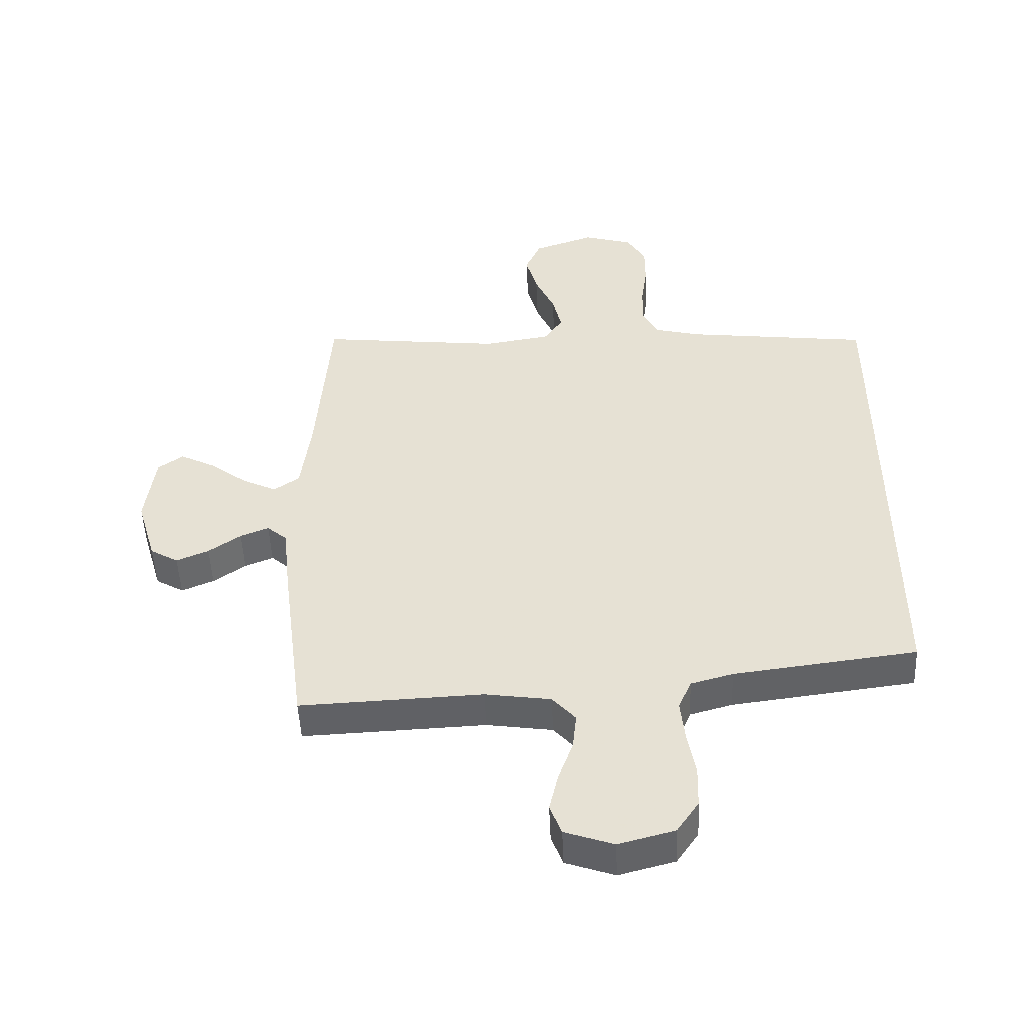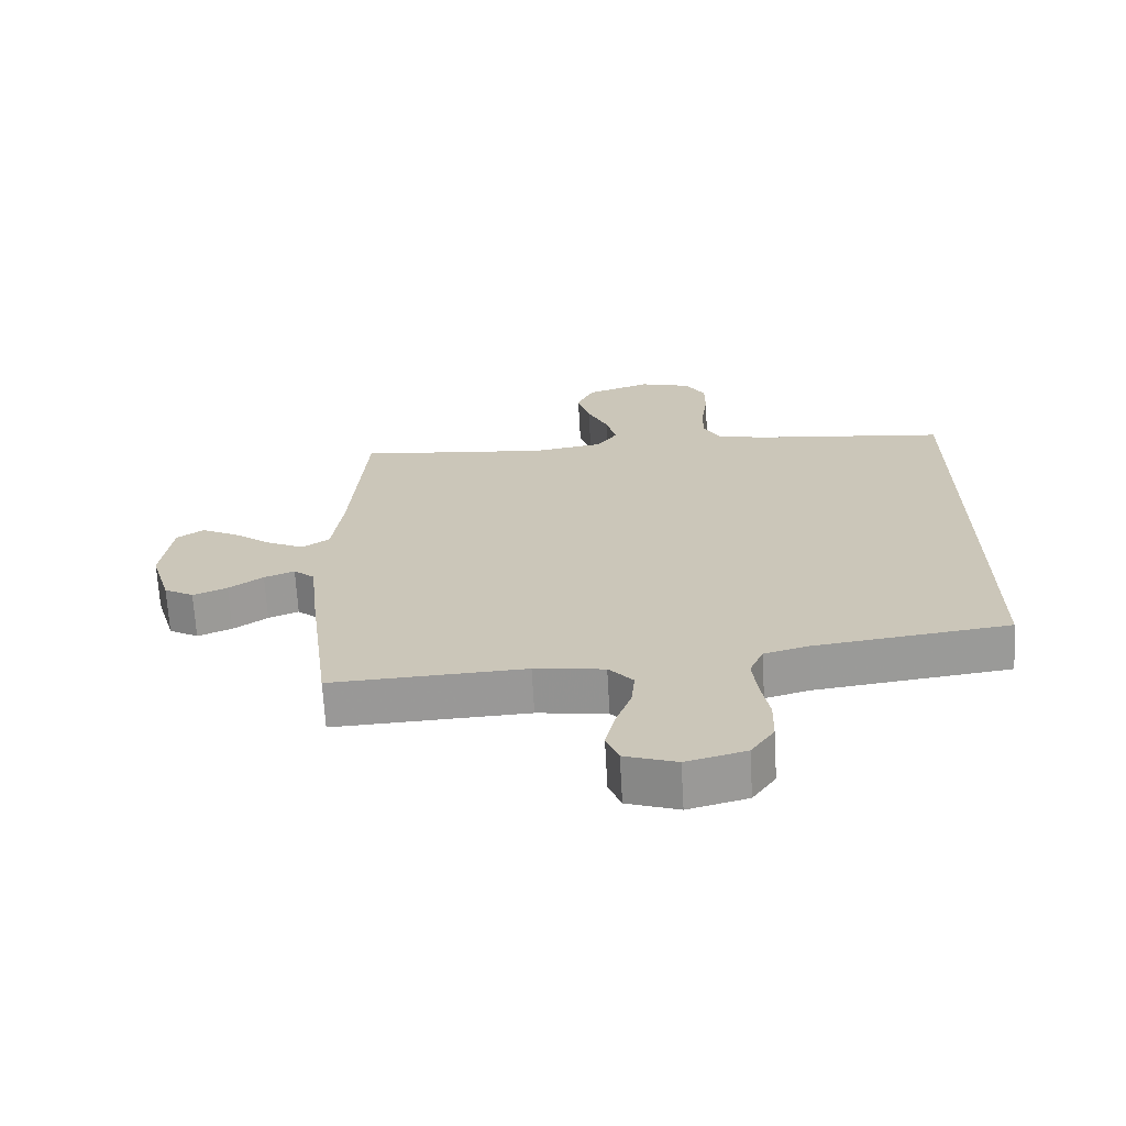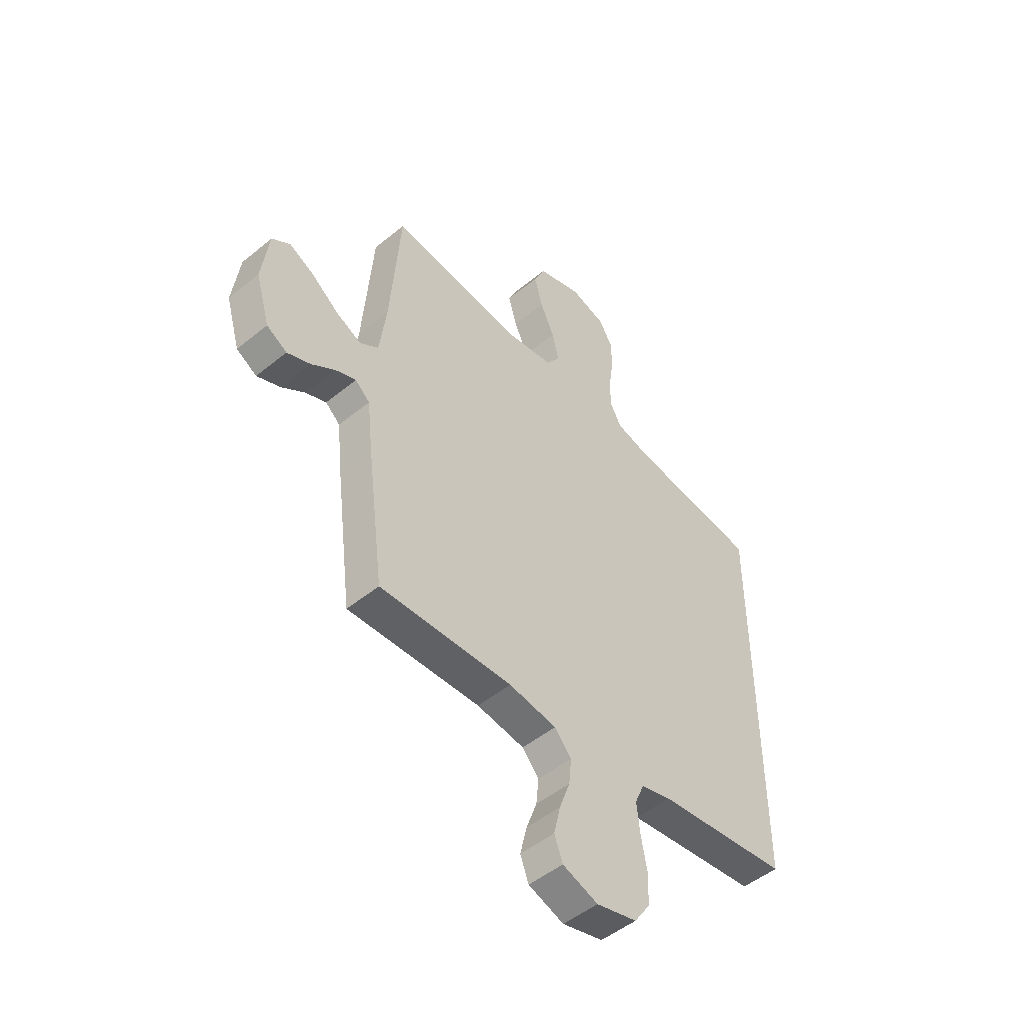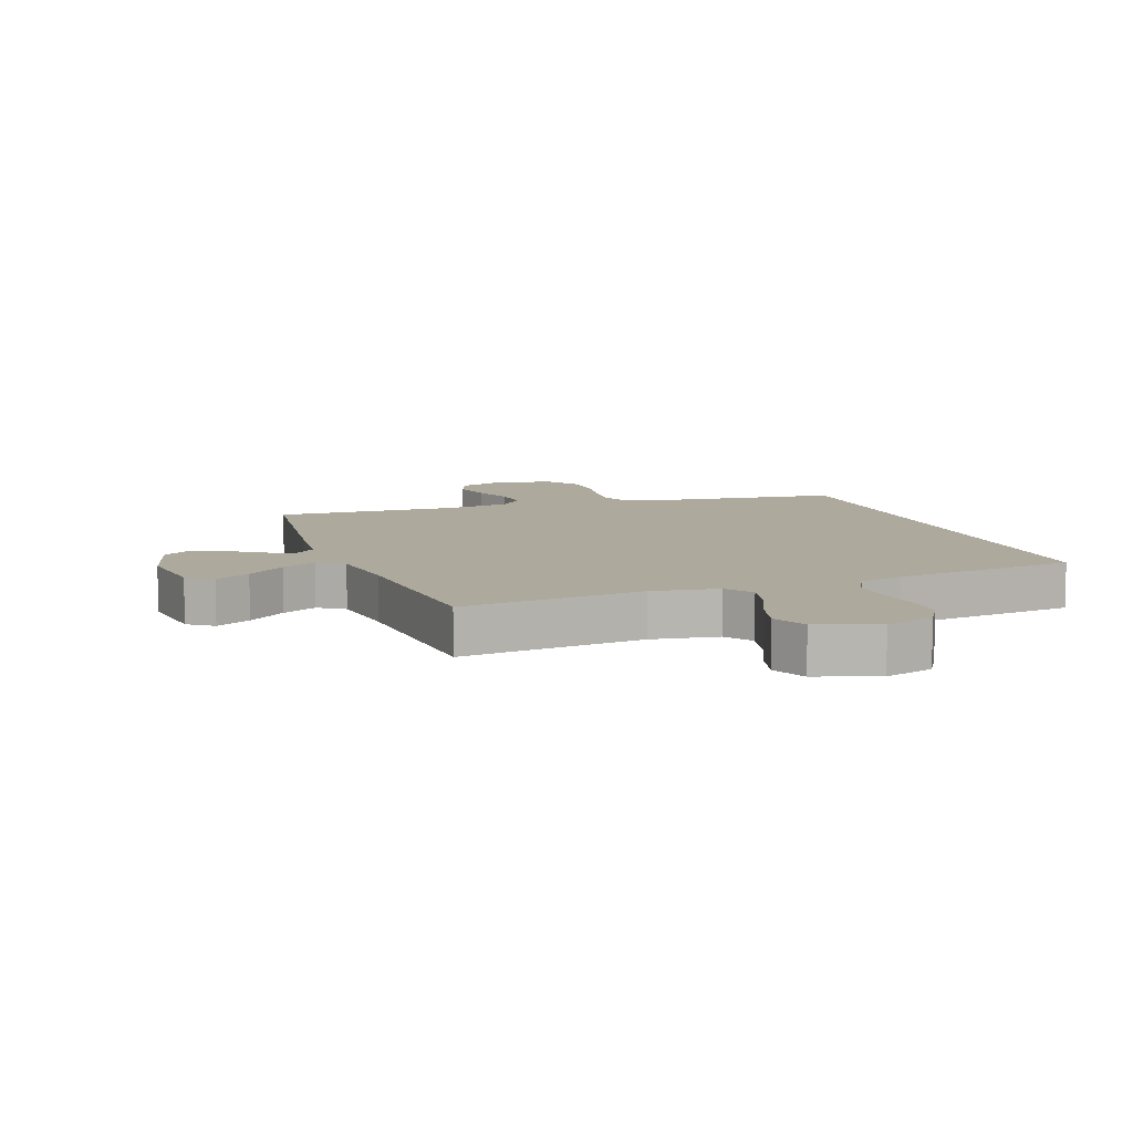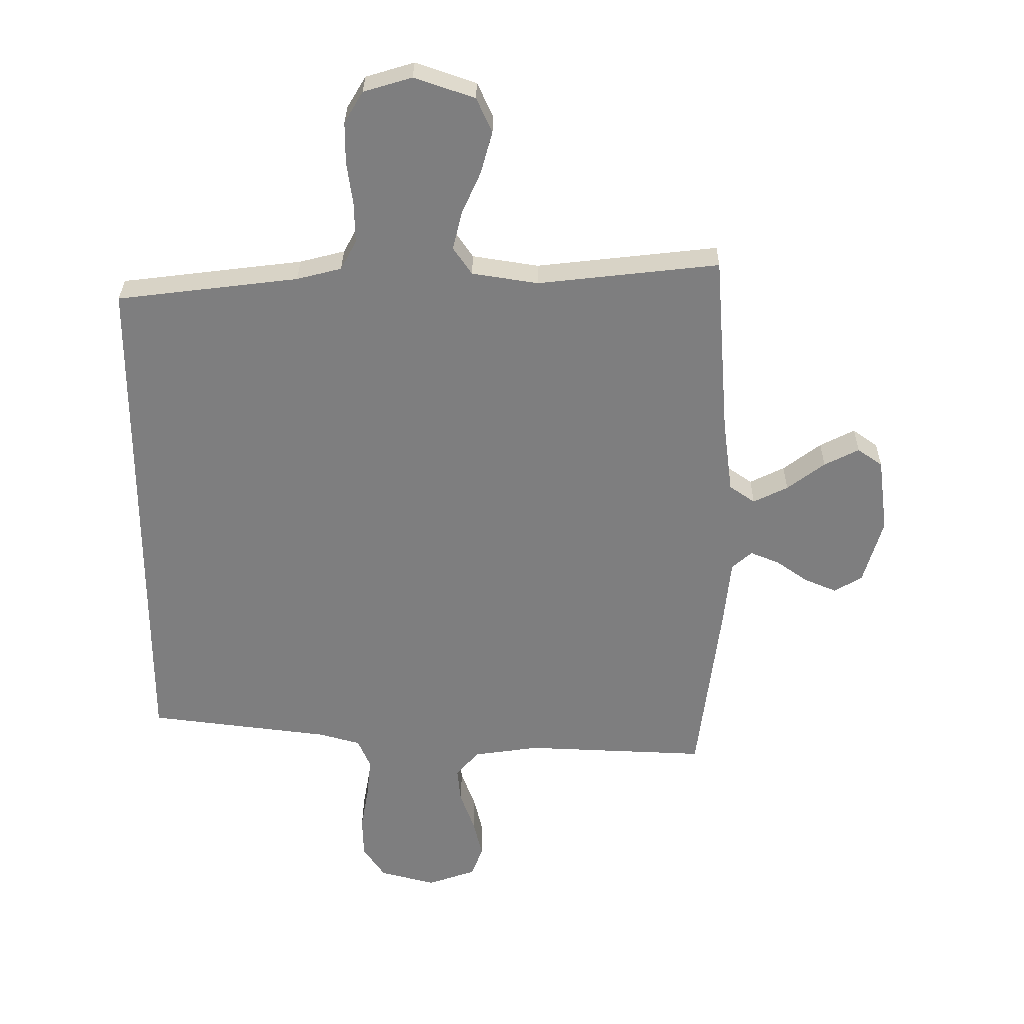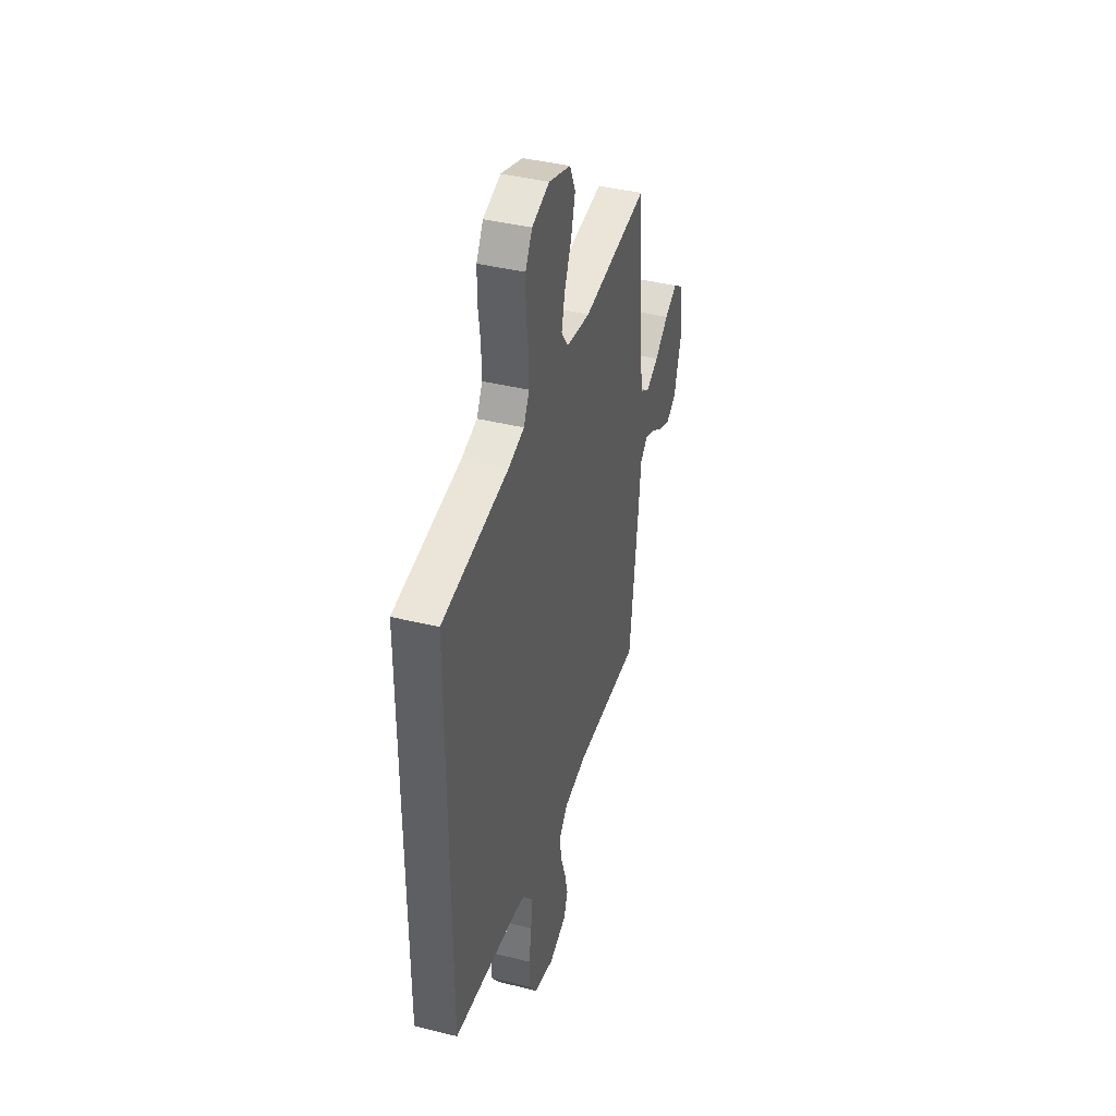
<metadata>
{"format":"obj","ext":"obj","renderer":"f3d","projection":"perspective","resolution":1024,"background":"white","views":[{"elev":-49.8,"azim":2.6,"up":"+Z"},{"elev":-68.4,"azim":3.3,"up":"+Z"},{"elev":-49.7,"azim":-48.0,"up":"+Z"},{"elev":8.9,"azim":-19.7,"up":"+Y"},{"elev":30.5,"azim":-179.5,"up":"+Z"},{"elev":40.8,"azim":106.8,"up":"+Z"}]}
</metadata>
<code>
v 0.5 0.07 0.435
v 0.5 0.07 -0.423
v 0.2 0.07 -0.46
v 0.131 0.07 -0.479
v 0.11 0.07 -0.528
v 0.117 0.07 -0.595
v 0.13 0.07 -0.668
v 0.128 0.07 -0.737
v 0.092 0.07 -0.79
v 0 0.07 -0.814
v -0.08 0.07 -0.786
v -0.099 0.07 -0.736
v -0.084 0.07 -0.672
v -0.06 0.07 -0.606
v -0.054 0.07 -0.547
v -0.092 0.07 -0.504
v -0.2 0.07 -0.488
v -0.5 0.07 -0.5
v -0.538 0.07 -0.2
v -0.55 0.07 -0.087
v -0.583 0.07 -0.058
v -0.63 0.07 -0.077
v -0.683 0.07 -0.114
v -0.736 0.07 -0.136
v -0.782 0.07 -0.109
v -0.814 0.07 0
v -0.798 0.07 0.123
v -0.757 0.07 0.152
v -0.7 0.07 0.123
v -0.638 0.07 0.076
v -0.581 0.07 0.048
v -0.539 0.07 0.077
v -0.523 0.07 0.2
v -0.5 0.07 0.5
v -0.2 0.07 0.466
v -0.091 0.07 0.483
v -0.06 0.07 0.528
v -0.075 0.07 0.591
v -0.107 0.07 0.662
v -0.126 0.07 0.731
v -0.1 0.07 0.788
v 0 0.07 0.822
v 0.08 0.07 0.798
v 0.111 0.07 0.746
v 0.111 0.07 0.678
v 0.101 0.07 0.605
v 0.1 0.07 0.539
v 0.126 0.07 0.491
v 0.2 0.07 0.472
v 0.5 0 0.435
v 0.5 0 -0.423
v 0.2 0 -0.46
v 0.131 0 -0.479
v 0.11 0 -0.528
v 0.117 0 -0.595
v 0.13 0 -0.668
v 0.128 0 -0.737
v 0.092 0 -0.79
v 0 0 -0.814
v -0.08 0 -0.786
v -0.099 0 -0.736
v -0.084 0 -0.672
v -0.06 0 -0.606
v -0.054 0 -0.547
v -0.092 0 -0.504
v -0.2 0 -0.488
v -0.5 0 -0.5
v -0.538 0 -0.2
v -0.55 0 -0.087
v -0.583 0 -0.058
v -0.63 0 -0.077
v -0.683 0 -0.114
v -0.736 0 -0.136
v -0.782 0 -0.109
v -0.814 0 0
v -0.798 0 0.123
v -0.757 0 0.152
v -0.7 0 0.123
v -0.638 0 0.076
v -0.581 0 0.048
v -0.539 0 0.077
v -0.523 0 0.2
v -0.5 0 0.5
v -0.2 0 0.466
v -0.091 0 0.483
v -0.06 0 0.528
v -0.075 0 0.591
v -0.107 0 0.662
v -0.126 0 0.731
v -0.1 0 0.788
v 0 0 0.822
v 0.08 0 0.798
v 0.111 0 0.746
v 0.111 0 0.678
v 0.101 0 0.605
v 0.1 0 0.539
v 0.126 0 0.491
v 0.2 0 0.472
f 44 45 46
f 43 44 46
f 42 43 46
f 41 42 46
f 40 41 46
f 39 40 46
f 38 39 46
f 37 38 46 47
f 36 37 47 48
f 33 34 35
f 36 48 49
f 35 36 49
f 33 35 49
f 32 33 49
f 28 29 30
f 27 28 30
f 26 27 30
f 25 26 30
f 24 25 30
f 23 24 30
f 22 23 30
f 21 22 30 31
f 1 2 3
f 49 1 3
f 32 49 3
f 31 32 3
f 21 31 3
f 20 21 3
f 12 13 14
f 11 12 14
f 10 11 14
f 9 10 14
f 8 9 14
f 7 8 14
f 6 7 14
f 5 6 14 15
f 4 5 15 16
f 19 20 3
f 18 19 3
f 17 18 3
f 3 4 16 17
f 95 94 93
f 95 93 92
f 95 92 91
f 95 91 90
f 95 90 89
f 95 89 88
f 95 88 87
f 96 95 87 86
f 97 96 86 85
f 84 83 82
f 98 97 85
f 98 85 84
f 98 84 82
f 98 82 81
f 79 78 77
f 79 77 76
f 79 76 75
f 79 75 74
f 79 74 73
f 79 73 72
f 79 72 71
f 80 79 71 70
f 52 51 50
f 52 50 98
f 52 98 81
f 52 81 80
f 52 80 70
f 52 70 69
f 63 62 61
f 63 61 60
f 63 60 59
f 63 59 58
f 63 58 57
f 63 57 56
f 63 56 55
f 64 63 55 54
f 65 64 54 53
f 52 69 68
f 52 68 67
f 52 67 66
f 66 65 53 52
f 1 50 51 2
f 2 51 52 3
f 3 52 53 4
f 4 53 54 5
f 5 54 55 6
f 6 55 56 7
f 7 56 57 8
f 8 57 58 9
f 9 58 59 10
f 10 59 60 11
f 11 60 61 12
f 12 61 62 13
f 13 62 63 14
f 14 63 64 15
f 15 64 65 16
f 16 65 66 17
f 17 66 67 18
f 18 67 68 19
f 19 68 69 20
f 20 69 70 21
f 21 70 71 22
f 22 71 72 23
f 23 72 73 24
f 24 73 74 25
f 25 74 75 26
f 26 75 76 27
f 27 76 77 28
f 28 77 78 29
f 29 78 79 30
f 30 79 80 31
f 31 80 81 32
f 32 81 82 33
f 33 82 83 34
f 34 83 84 35
f 35 84 85 36
f 36 85 86 37
f 37 86 87 38
f 38 87 88 39
f 39 88 89 40
f 40 89 90 41
f 41 90 91 42
f 42 91 92 43
f 43 92 93 44
f 44 93 94 45
f 45 94 95 46
f 46 95 96 47
f 47 96 97 48
f 48 97 98 49
f 49 98 50 1

</code>
